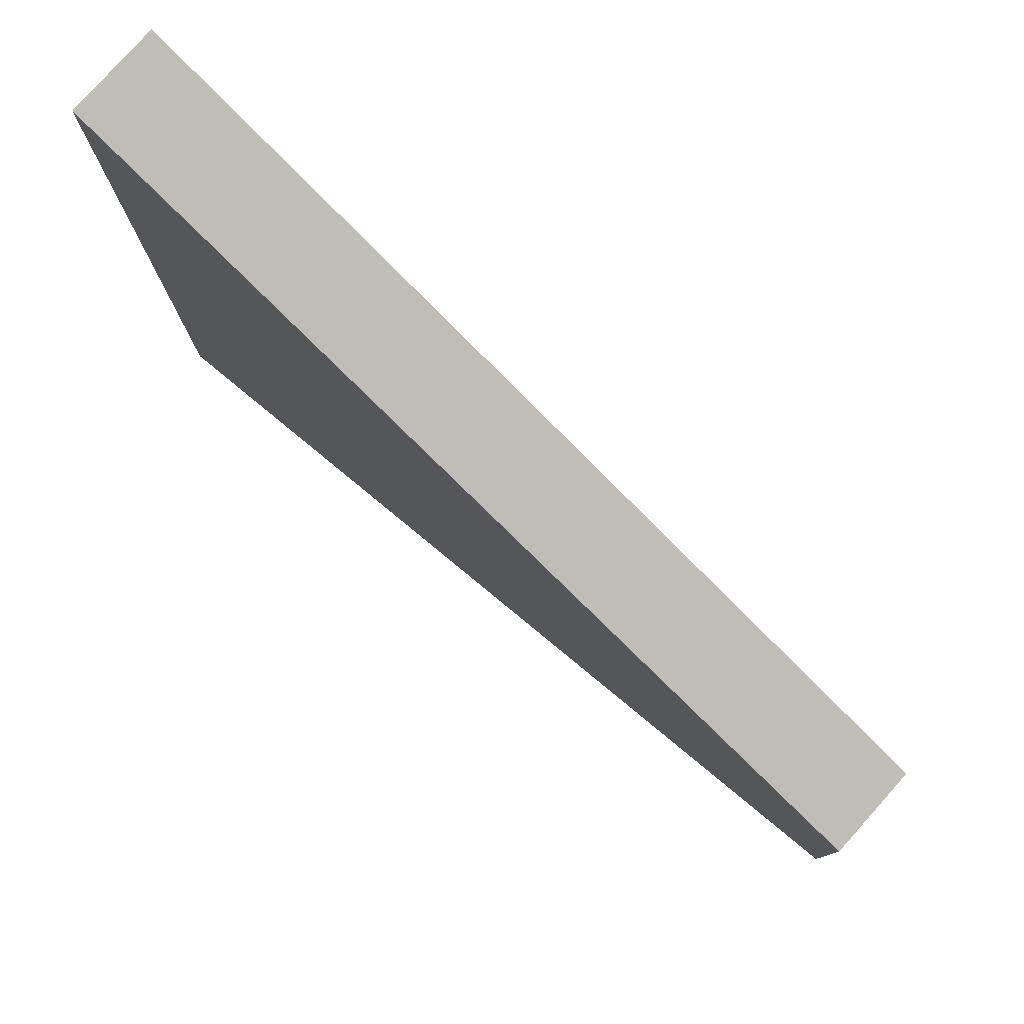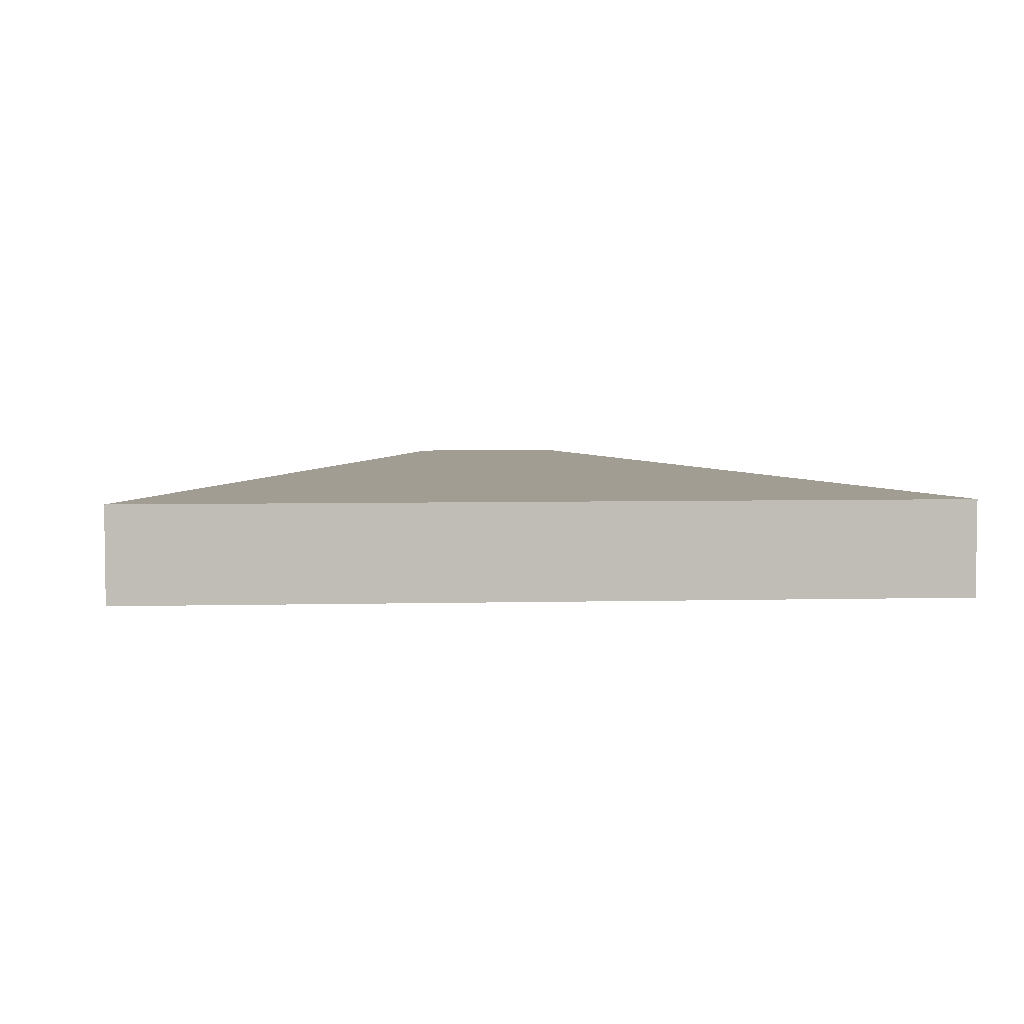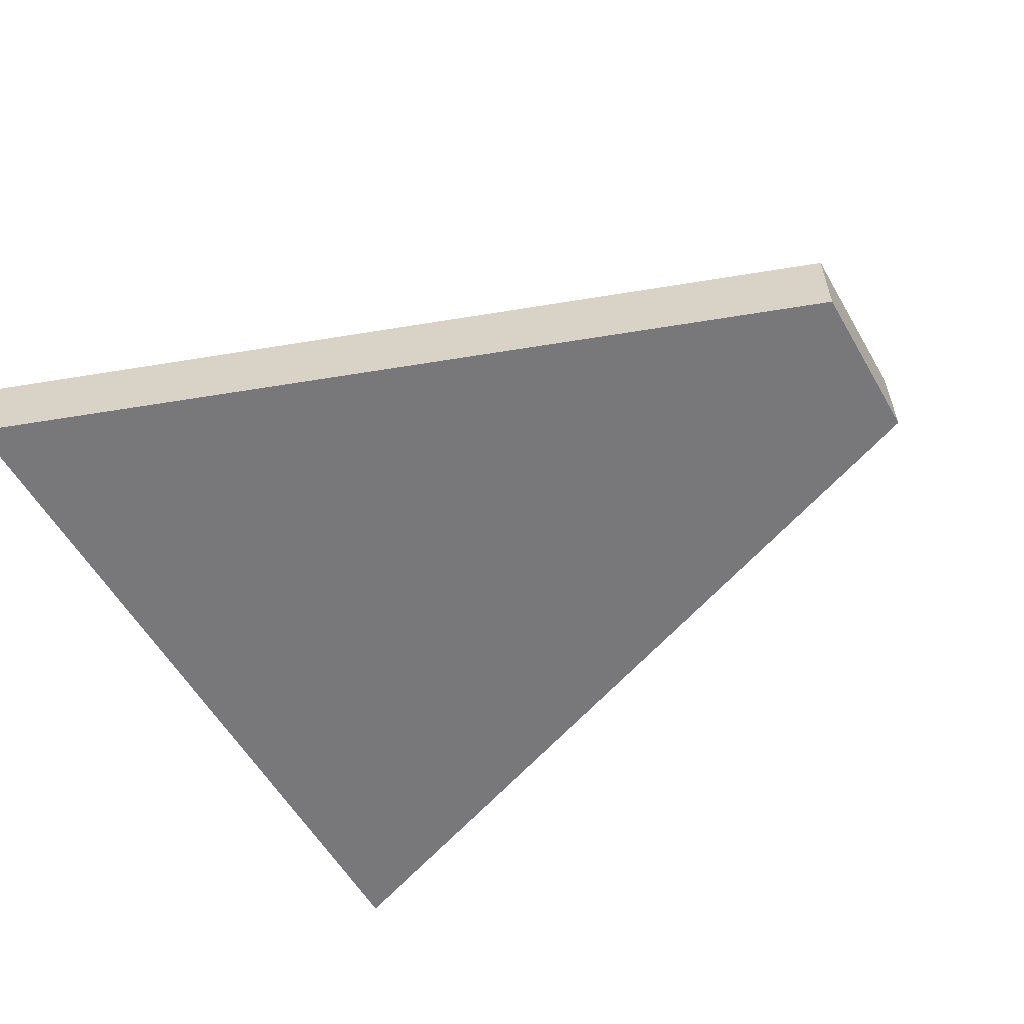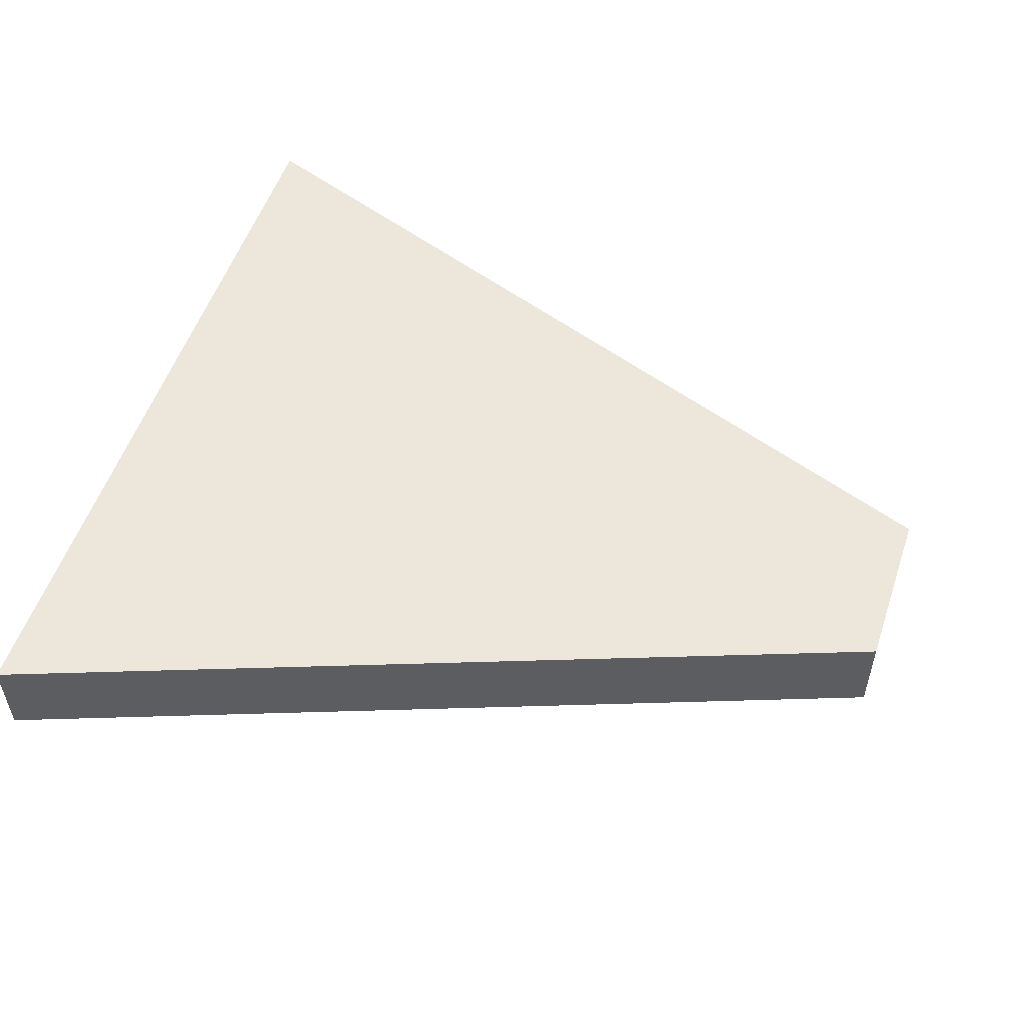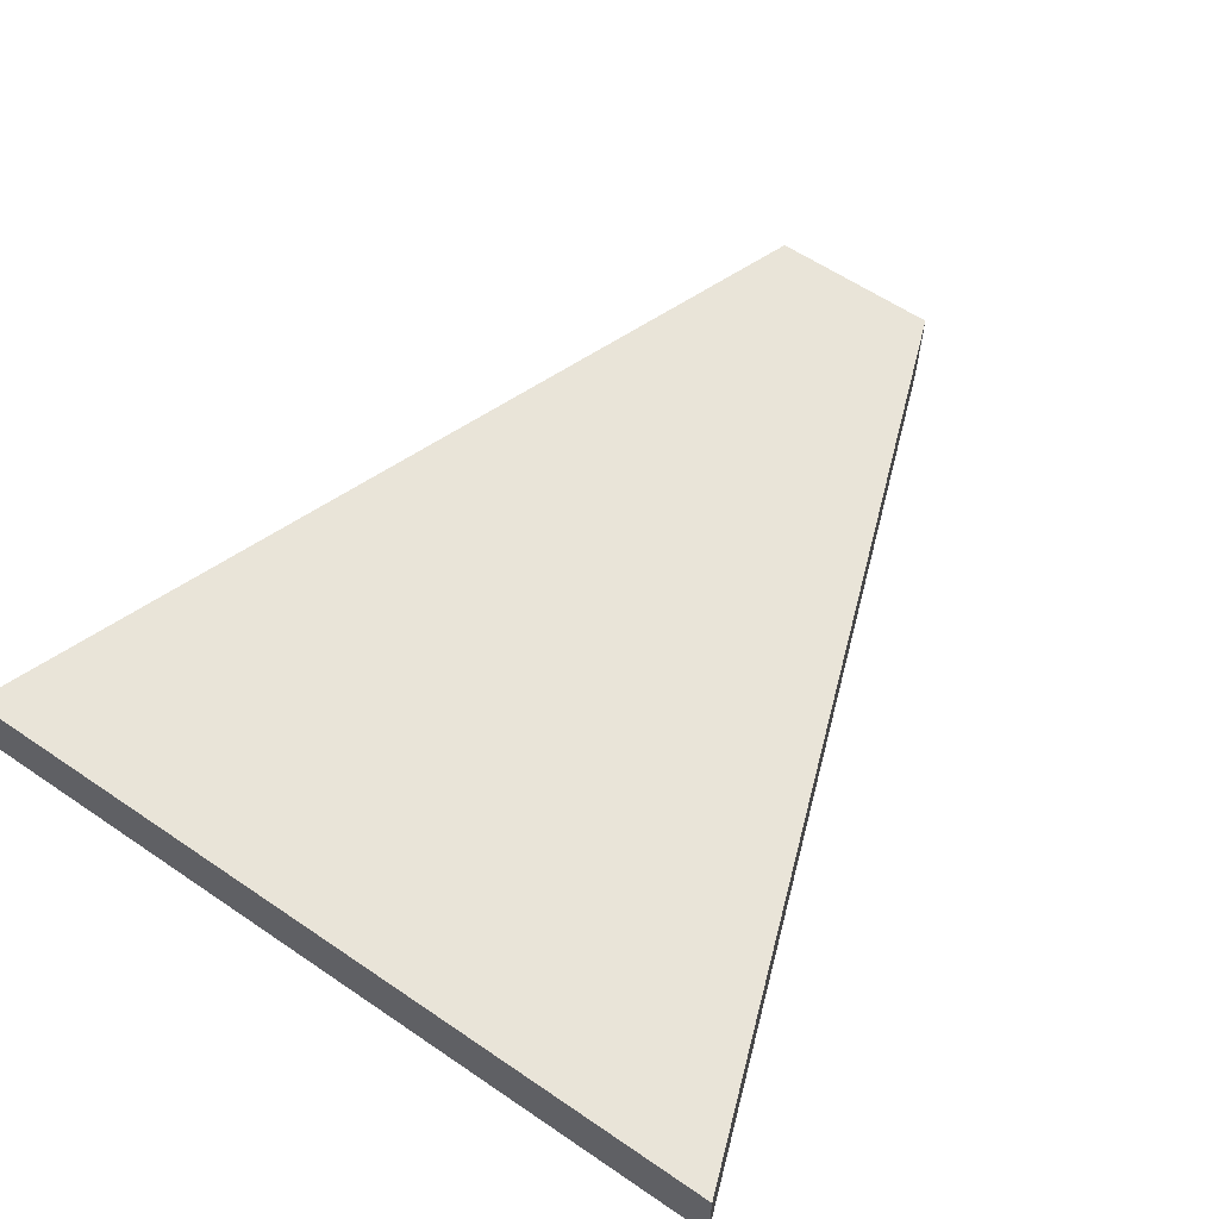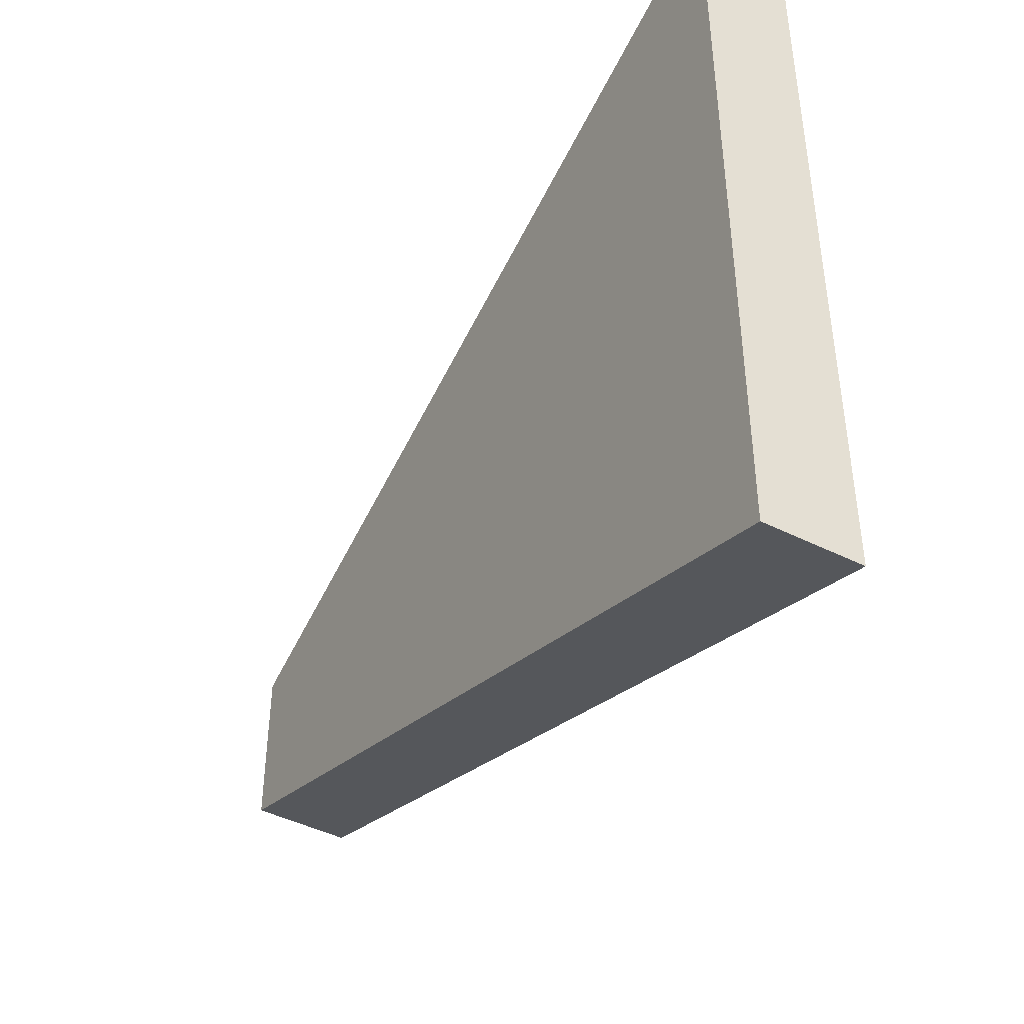
<metadata>
{"format":"obj","ext":"obj","renderer":"f3d","projection":"perspective","resolution":1024,"background":"white","views":[{"elev":79.6,"azim":-138.2,"up":"+Y"},{"elev":4.9,"azim":85.6,"up":"+Z"},{"elev":-57.5,"azim":-150.0,"up":"+Z"},{"elev":53.6,"azim":-161.5,"up":"+Z"},{"elev":60.0,"azim":124.9,"up":"+Z"},{"elev":-44.8,"azim":59.8,"up":"+Y"}]}
</metadata>
<code>
o object
v -3.732 1.204 0.4697
v -3.732 -1.204 0.4697
v 8.697 -5.801 0.4697
v 8.697 5.801 0.4697
v -3.732 1.204 -0.8647
v -3.732 -1.204 -0.8647
v 8.697 -5.801 -0.8647
v 8.697 5.801 -0.8647
f 1 2 3 4
f 1 5 6 2
f 2 6 7 3
f 7 8 4 3
f 4 8 5 1
f 5 8 7 6

</code>
